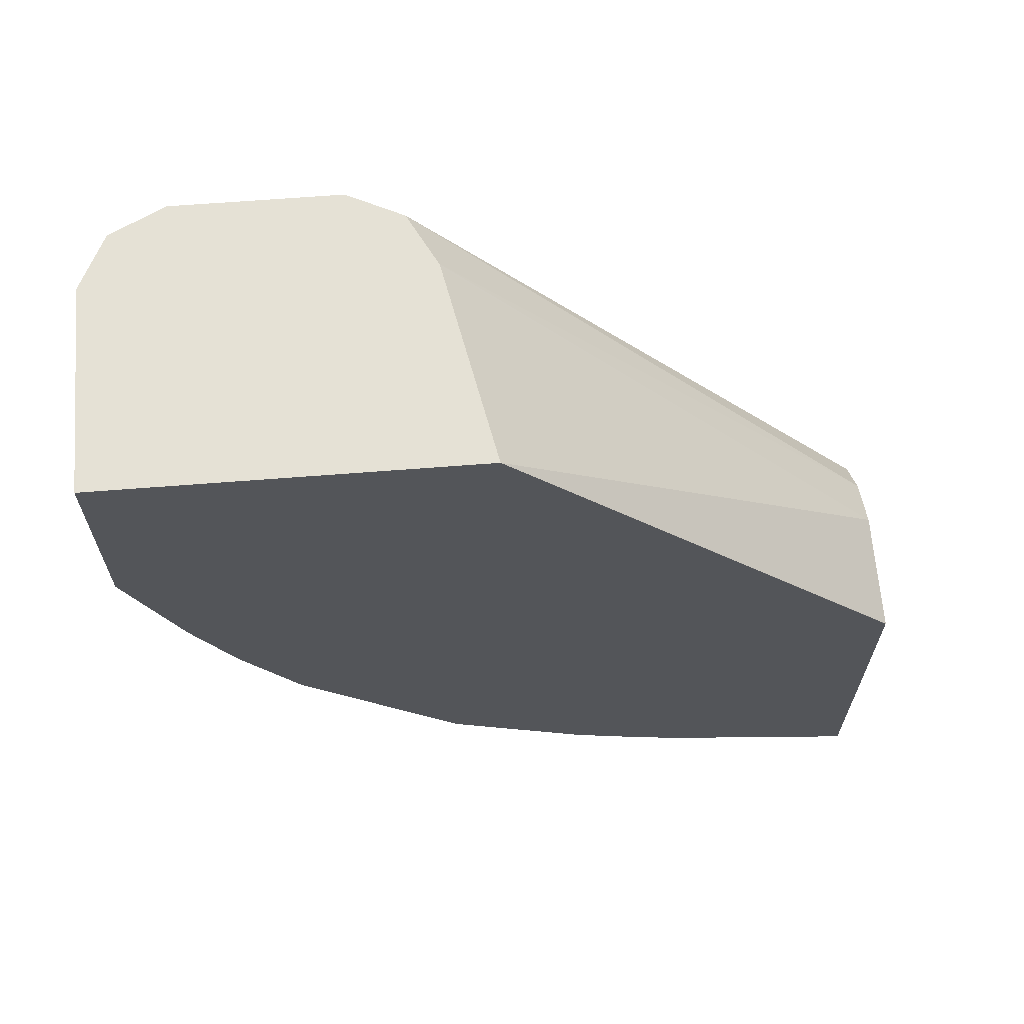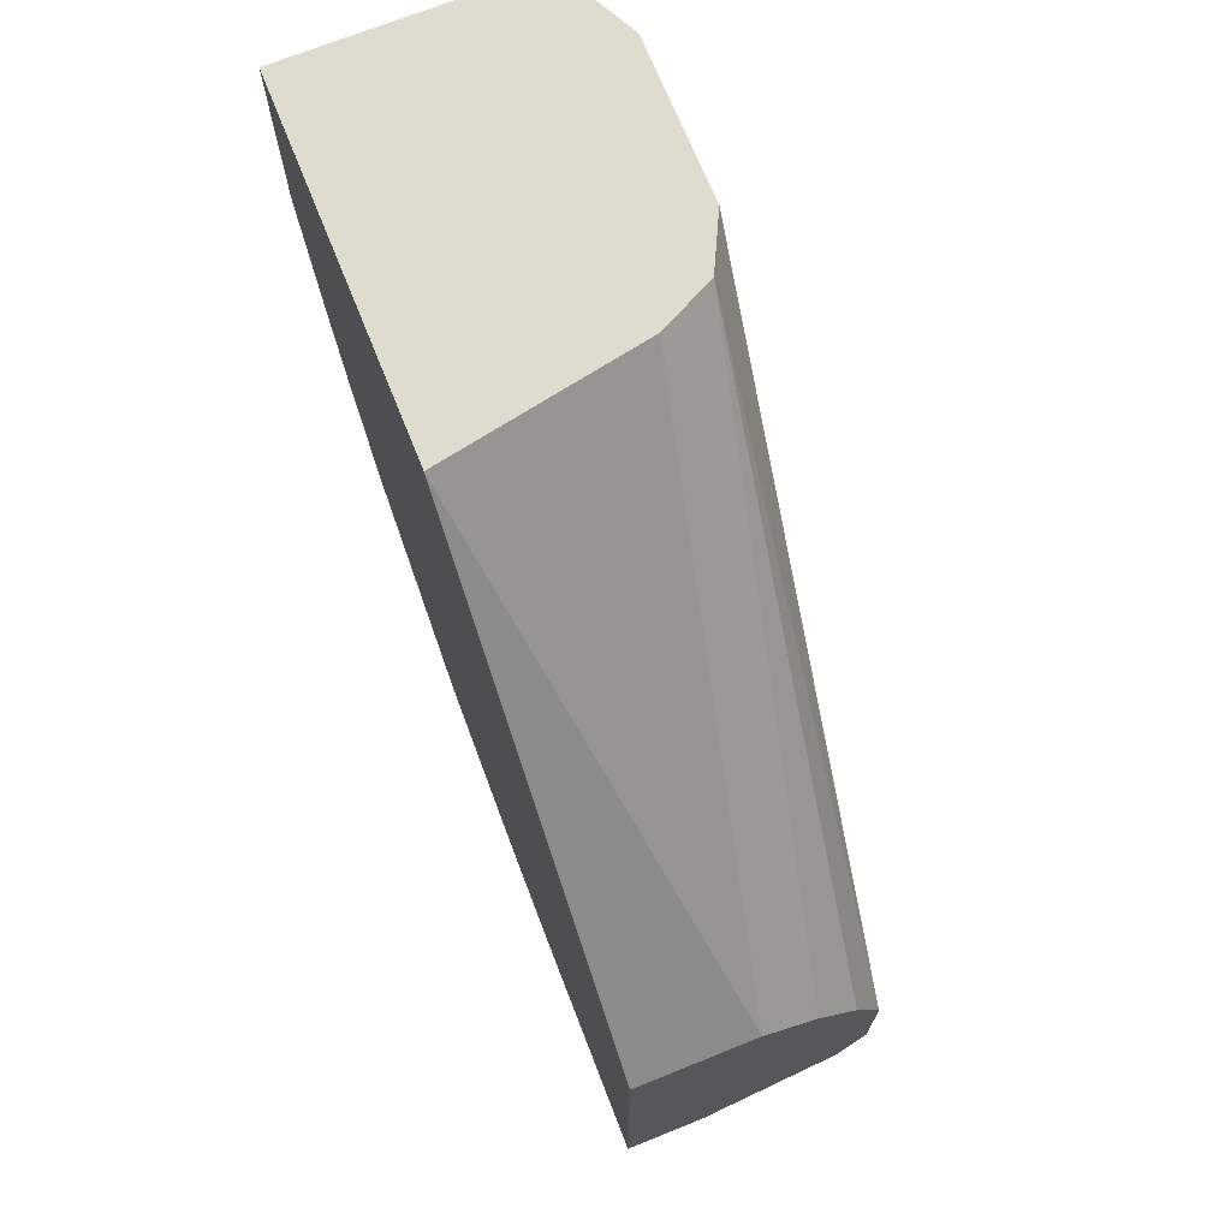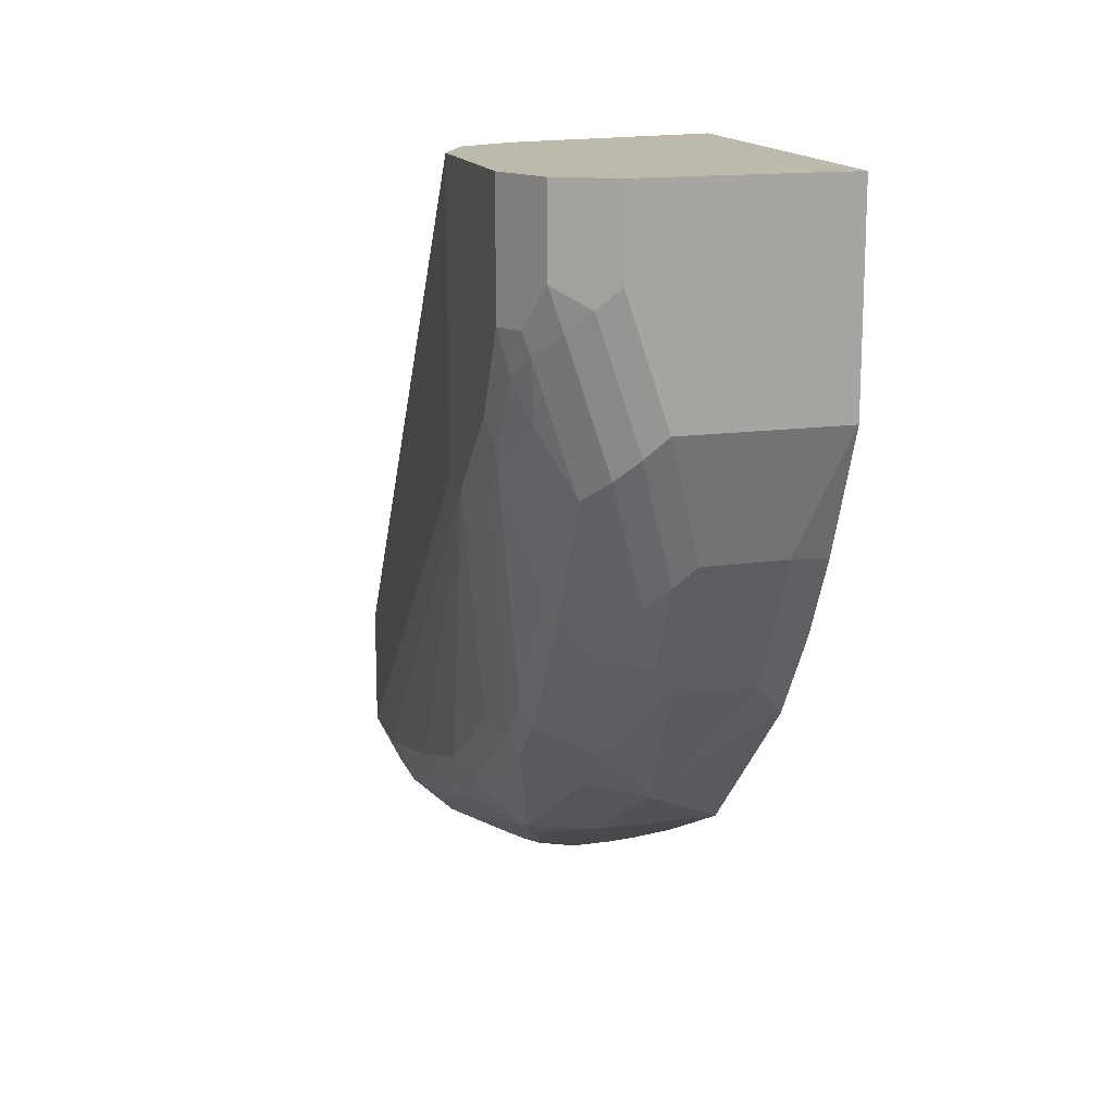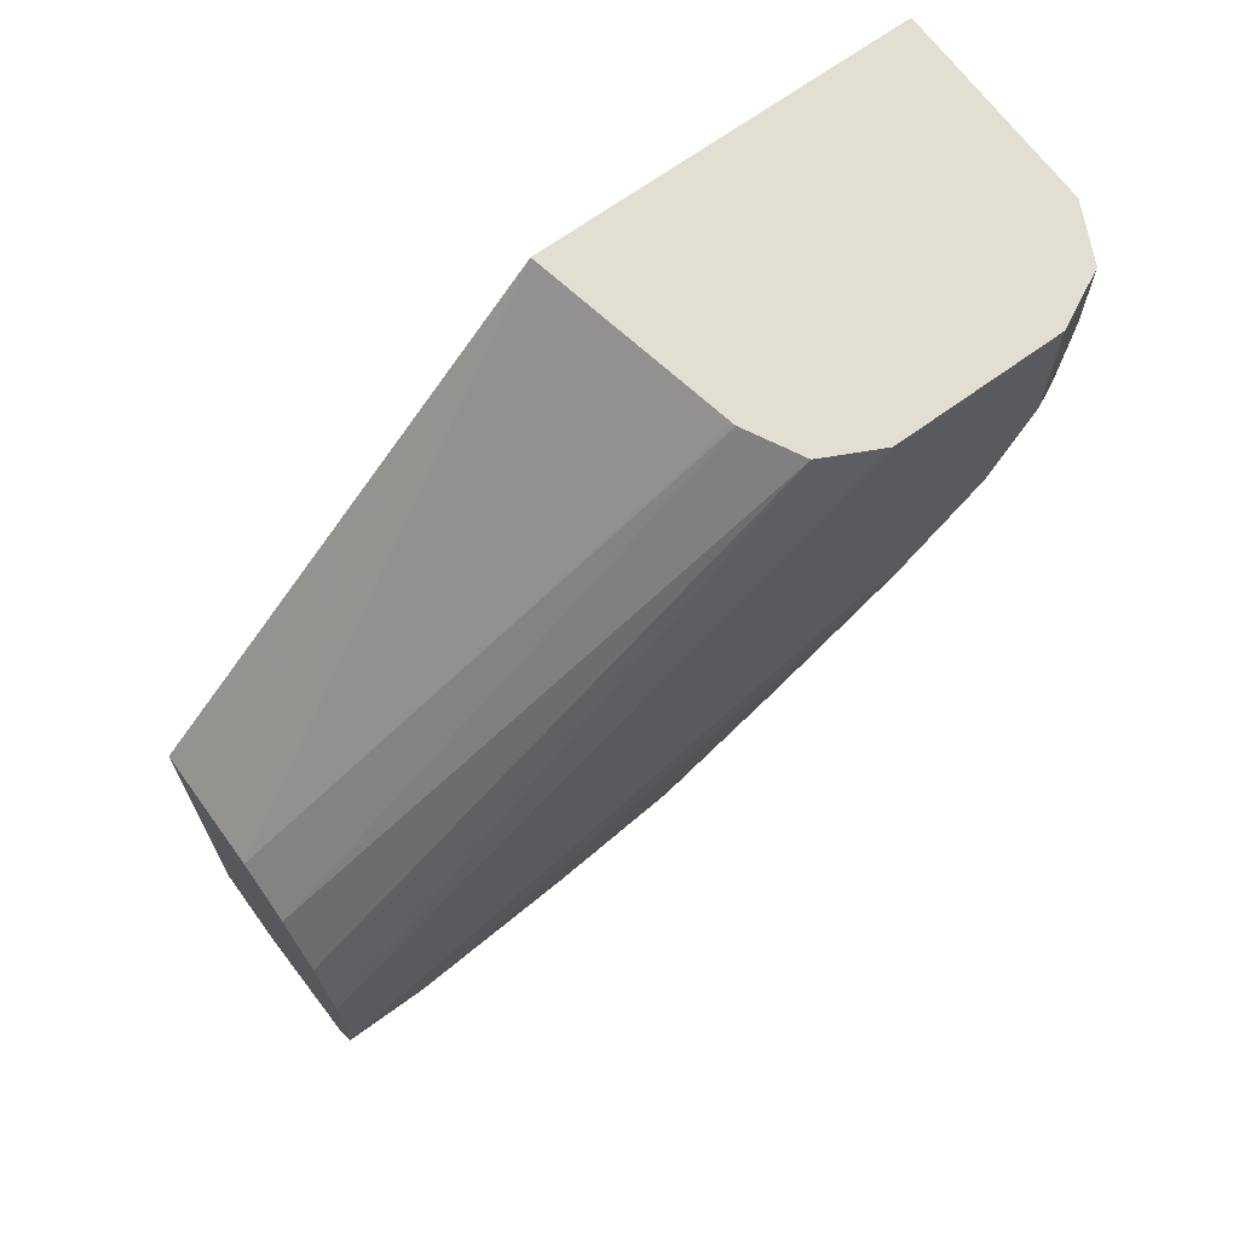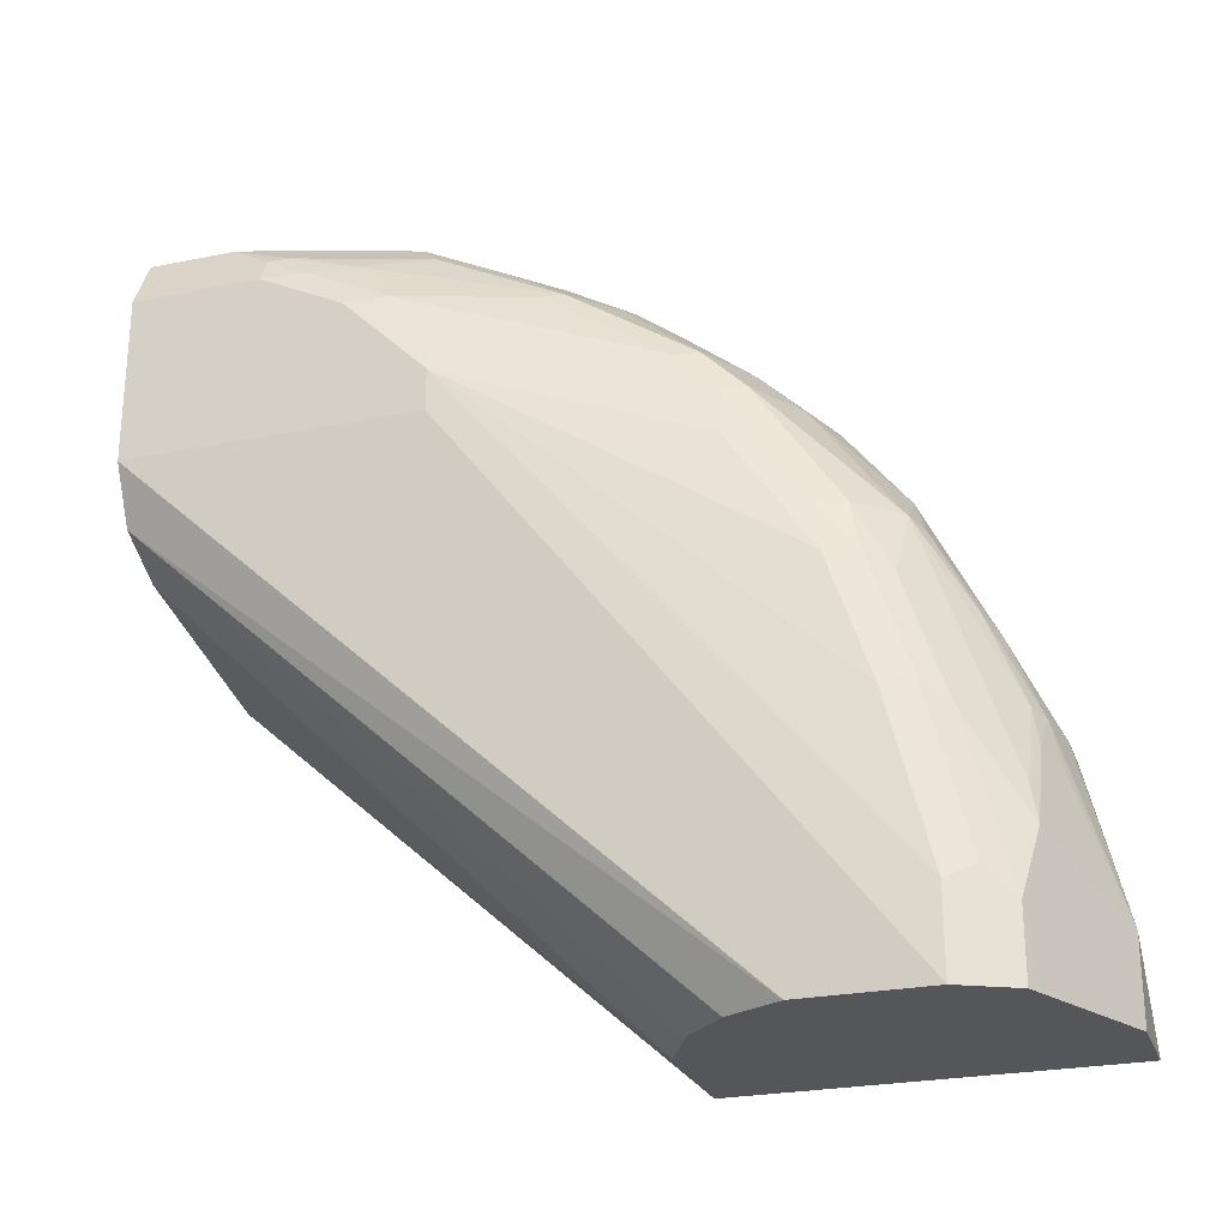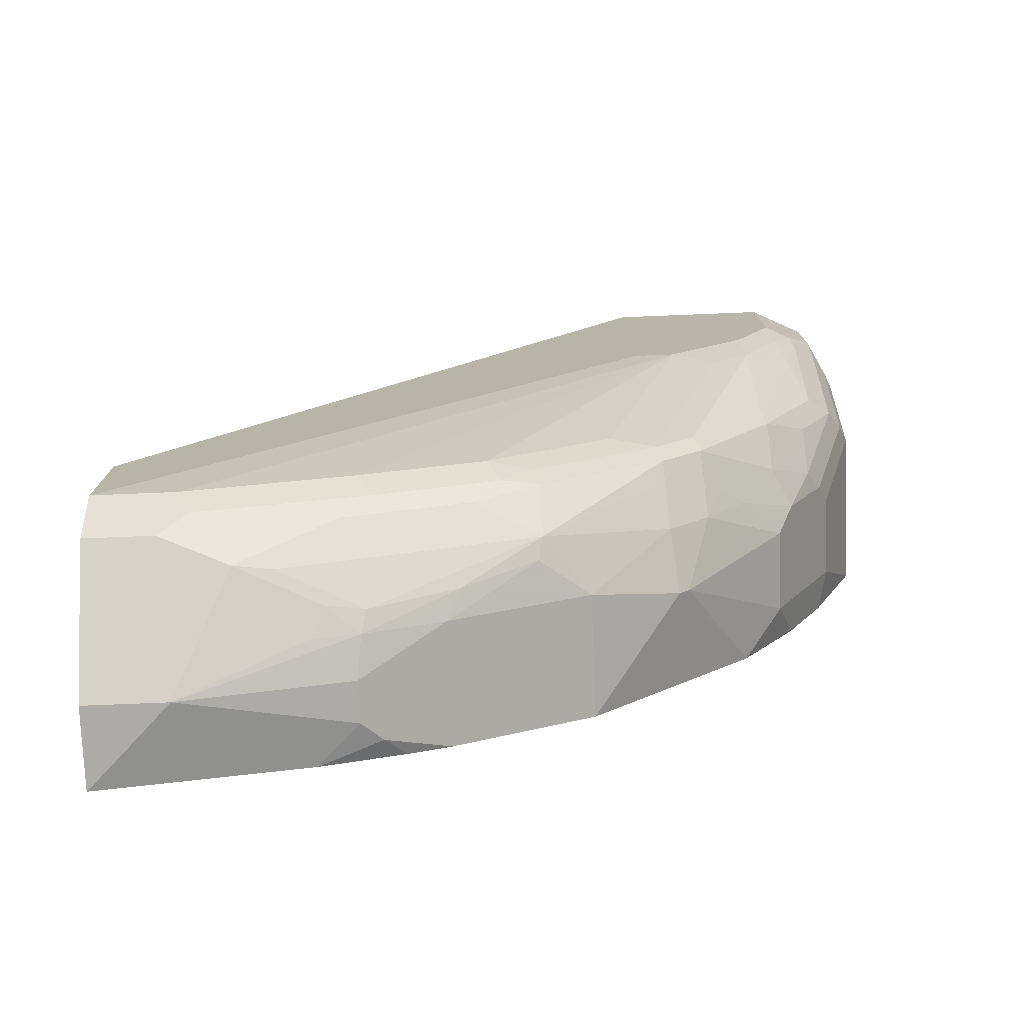
<metadata>
{"format":"obj","ext":"obj","renderer":"f3d","projection":"perspective","resolution":1024,"background":"white","views":[{"elev":65.0,"azim":-94.5,"up":"+Z"},{"elev":70.4,"azim":-21.9,"up":"+Z"},{"elev":15.3,"azim":163.4,"up":"+Z"},{"elev":67.8,"azim":53.9,"up":"+Z"},{"elev":-25.8,"azim":107.8,"up":"+Y"},{"elev":-76.2,"azim":92.3,"up":"+Z"}]}
</metadata>
<code>
v -0.6259 0.3598 0.3419
v -0.5492 0.3598 0.3419
v -0.6438 0.3598 0.3418
v -0.6438 0.3588 0.3419
v -0.5246 0.3475 0.3419
v -0.5492 0.3598 0.303
v -0.6438 0.3598 0.2462
v -0.6438 0.1896 0.3419
v -0.5239 0.3472 0.3419
v -0.5239 0.3472 0.303
v -0.5397 0.3551 0.2935
v -0.5681 0.3598 0.2462
v -0.625 0.3409 0.1894
v -0.6438 0.3362 0.187
v -0.5502 0.2078 0.3419
v -0.6438 -0.0001038 0.1326
v -0.6437 -0.0001743 0.1326
v -0.5871 -0.0001743 0.1326
v -0.5113 0.3219 0.3419
v -0.5176 0.3346 0.2841
v -0.5208 0.3361 0.2746
v -0.5303 0.348 0.2841
v -0.5492 0.348 0.2272
v -0.5587 0.3551 0.2367
v -0.5776 0.3361 0.1799
v -0.5871 0.3409 0.1894
v -0.625 0.3282 0.1641
v -0.625 0.3156 0.1389
v -0.6438 0.3172 0.1492
v -0.549 0.2081 0.3419
v -0.6438 -0.0001743 0.1324
v -0.5618 -0.0001743 0.12
v -0.5113 0.2462 0.3419
v -0.5113 0.3219 0.2841
v -0.5161 0.3243 0.2651
v -0.5239 0.3282 0.2462
v -0.5397 0.3361 0.2178
v -0.5397 0.3077 0.161
v -0.5492 0.329 0.1894
v -0.5681 0.329 0.1704
v -0.5776 0.3172 0.1421
v -0.5871 0.3156 0.1389
v -0.625 0.3093 0.1263
v -0.6438 0.3171 0.149
v -0.5239 0.2209 0.3419
v -0.6438 -0.0001743 -0.03408
v -0.5429 -0.0001743 0.101
v -0.5113 0.2462 0.2083
v -0.5123 0.2442 0.3419
v -0.5303 -0.0001743 0.07576
v -0.5113 0.303 0.2462
v -0.5161 0.3053 0.2272
v -0.535 0.3053 0.1704
v -0.535 0.2675 0.1136
v -0.5397 0.2699 0.1042
v -0.5587 0.3077 0.1421
v -0.5681 0.2911 0.1136
v -0.5871 0.3093 0.1263
v -0.5965 0.2604 0.06632
v -0.6438 0.2904 0.1073
v -0.6438 -0.0001038 -0.03788
v -0.6437 -0.0001743 -0.03788
v -0.5113 0.2651 0.2083
v -0.5303 -0.0001743 0.01896
v -0.5113 0.2841 0.2272
v -0.5161 0.2864 0.2083
v -0.535 0.2485 0.09471
v -0.5397 0.2509 0.08524
v -0.5681 0.2714 0.08839
v -0.5587 0.2793 0.1042
v -0.5965 0.2557 0.06156
v -0.6438 0.2336 0.05052
v -0.6438 1.91e-06 -0.03788
v -0.606 -0.0001743 -0.03788
v -0.5303 0.03788 0.01896
v -0.5303 0.1136 0.03788
v -0.5303 0.1704 0.05684
v -0.5303 0.2273 0.09471
v -0.5304 -0.0001743 0.01877
v -0.535 0.1917 0.05684
v -0.5492 0.2462 0.07576
v -0.5681 0.2525 0.06947
v -0.5397 0.1941 0.04736
v -0.5587 0.1941 0.02844
v -0.5871 0.2146 0.0316
v -0.6438 0.2146 0.0316
v -0.625 0.01896 -0.03788
v -0.6438 0.09472 -0.01892
v -0.606 0.03788 -0.03788
v -0.5685 -0.0001743 -0.0191
v -0.5366 0.04419 0.006321
v -0.5366 0.1768 0.0442
v -0.5366 0.12 0.02528
v -0.5366 -0.0001743 0.006321
v -0.5429 0.1641 0.0316
v -0.5555 0.1768 0.02528
v -0.5587 0.1373 0.00948
v -0.5776 0.1184 -0.00944
v -0.5745 0.1578 0.006321
v -0.5681 0.1917 0.02368
v -0.5871 0.1515 1.7e-06
v -0.6438 0.2019 0.02524
v -0.625 0.1136 -0.01892
v -0.6438 0.1325 -0.007172
v -0.6344 0.1231 -0.0142
v -0.5681 0.05684 -0.01892
v -0.5934 0.04419 -0.03156
v -0.606 0.1136 -0.01892
v -0.5871 0.116 -0.0142
v -0.5871 0.09472 -0.01892
v -0.549 -0.0001743 -0.009365
v -0.5429 0.1073 0.01264
v -0.5429 0.03158 -0.00628
v -0.5429 -0.0001743 -0.00628
v -0.5555 0.12 0.006321
v -0.5555 0.06315 -0.0126
v -0.5587 0.08049 -0.00944
v -0.5745 0.101 -0.0126
v -0.6438 0.1515 1.7e-06
v -0.6438 0.1641 0.006284
f 67 83 68
f 67 80 83
f 67 77 80
f 63 75 76
f 67 78 77
f 63 78 66
f 64 79 75
f 63 77 78
f 63 76 77
f 68 81 82
f 66 78 67
f 68 82 69
f 73 88 87
f 68 84 81
f 69 82 71
f 71 85 86
f 71 86 72
f 71 82 85
f 74 89 90
f 75 79 91
f 75 91 76
f 76 92 77
f 76 91 93
f 76 93 92
f 63 66 65
f 68 83 84
f 77 92 80
f 43 58 59
f 61 89 74
f 79 94 91
f 43 59 60
f 43 60 44
f 45 47 50
f 45 50 49
f 46 61 62
f 48 64 75
f 48 75 63
f 51 65 52
f 52 65 66
f 52 66 54
f 52 54 53
f 54 67 68
f 54 68 55
f 54 66 67
f 55 68 69
f 55 69 70
f 55 70 57
f 55 57 56
f 57 70 69
f 57 69 58
f 58 69 59
f 59 69 71
f 59 71 60
f 60 71 72
f 61 73 87
f 61 87 89
f 61 74 62
f 80 92 83
f 91 113 112
f 82 84 85
f 95 97 96
f 97 112 115
f 97 115 116
f 97 116 117
f 97 117 98
f 98 117 116
f 98 116 118
f 98 118 109
f 98 109 99
f 99 109 101
f 99 101 100
f 101 109 108
f 95 112 97
f 101 108 105
f 101 119 120
f 103 105 108
f 104 119 105
f 106 110 116
f 107 116 111
f 109 118 110
f 110 118 116
f 111 116 113
f 111 113 114
f 112 113 116
f 112 116 115
f 41 58 42
f 101 105 119
f 81 84 82
f 92 112 95
f 91 114 113
f 83 92 95
f 83 95 84
f 84 95 96
f 84 96 97
f 84 97 98
f 84 98 99
f 84 99 100
f 84 100 85
f 85 100 101
f 85 101 120
f 85 120 102
f 85 102 86
f 92 93 112
f 87 88 103
f 88 104 105
f 88 105 103
f 89 106 116
f 89 116 107
f 89 107 90
f 89 103 108
f 89 108 109
f 89 109 110
f 89 110 106
f 90 107 111
f 91 112 93
f 91 94 114
f 87 103 89
f 41 57 58
f 23 37 38
f 40 56 41
f 3 46 31
f 3 31 16
f 3 16 8
f 3 8 4
f 5 9 10
f 5 10 6
f 6 10 11
f 6 11 24
f 6 24 12
f 7 12 26
f 7 26 13
f 7 13 14
f 3 61 46
f 8 16 17
f 8 18 15
f 9 19 34
f 9 34 20
f 9 20 10
f 10 20 21
f 10 21 22
f 10 22 11
f 11 22 23
f 11 23 24
f 12 24 25
f 12 25 26
f 13 26 25
f 8 17 18
f 13 25 27
f 41 56 57
f 3 104 88
f 1 2 6
f 1 6 12
f 1 12 7
f 1 7 3
f 1 3 4
f 1 4 8
f 1 8 15
f 1 15 30
f 1 30 45
f 1 45 49
f 1 49 33
f 1 33 19
f 3 88 73
f 1 19 9
f 1 5 2
f 2 5 6
f 3 7 14
f 3 14 29
f 3 29 44
f 3 44 60
f 3 60 72
f 3 72 86
f 3 86 102
f 3 102 120
f 3 120 119
f 3 119 104
f 1 9 5
f 13 27 14
f 3 73 61
f 14 28 29
f 23 40 25
f 23 25 24
f 25 40 41
f 25 41 42
f 25 42 28
f 25 28 27
f 28 42 58
f 28 58 43
f 28 43 29
f 29 43 44
f 30 32 45
f 33 49 50
f 23 39 40
f 33 50 64
f 34 51 52
f 34 52 35
f 35 52 36
f 36 52 53
f 36 53 38
f 36 38 37
f 38 40 39
f 38 53 54
f 38 54 55
f 38 55 56
f 38 56 40
f 14 27 28
f 33 64 48
f 23 38 39
f 32 47 45
f 21 23 22
f 15 18 30
f 16 31 17
f 17 31 46
f 17 46 62
f 17 62 74
f 17 74 90
f 17 90 111
f 17 111 114
f 17 94 79
f 17 79 64
f 17 64 50
f 17 50 47
f 17 47 32
f 17 114 94
f 20 34 35
f 18 32 30
f 19 33 48
f 19 48 63
f 19 63 65
f 19 65 51
f 19 51 34
f 20 35 21
f 21 35 36
f 21 36 37
f 17 32 18
f 21 37 23

</code>
